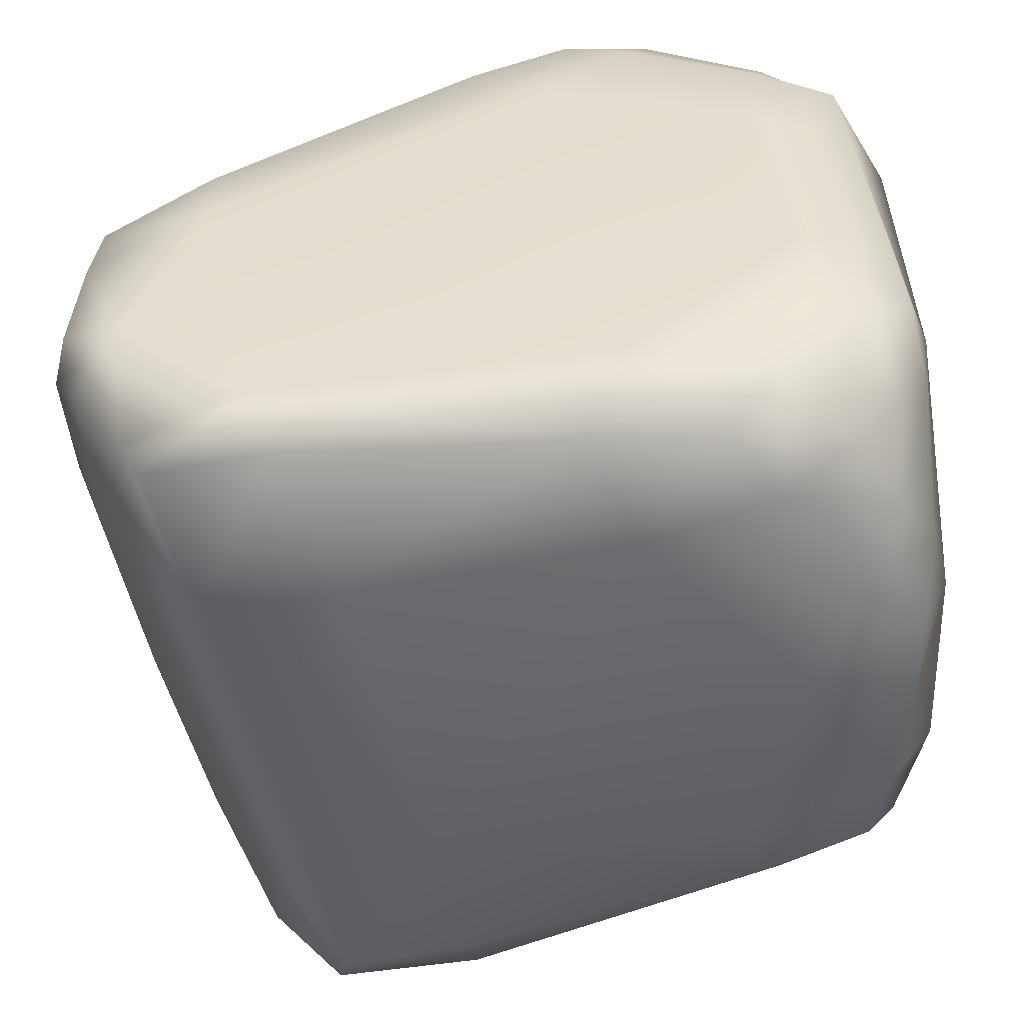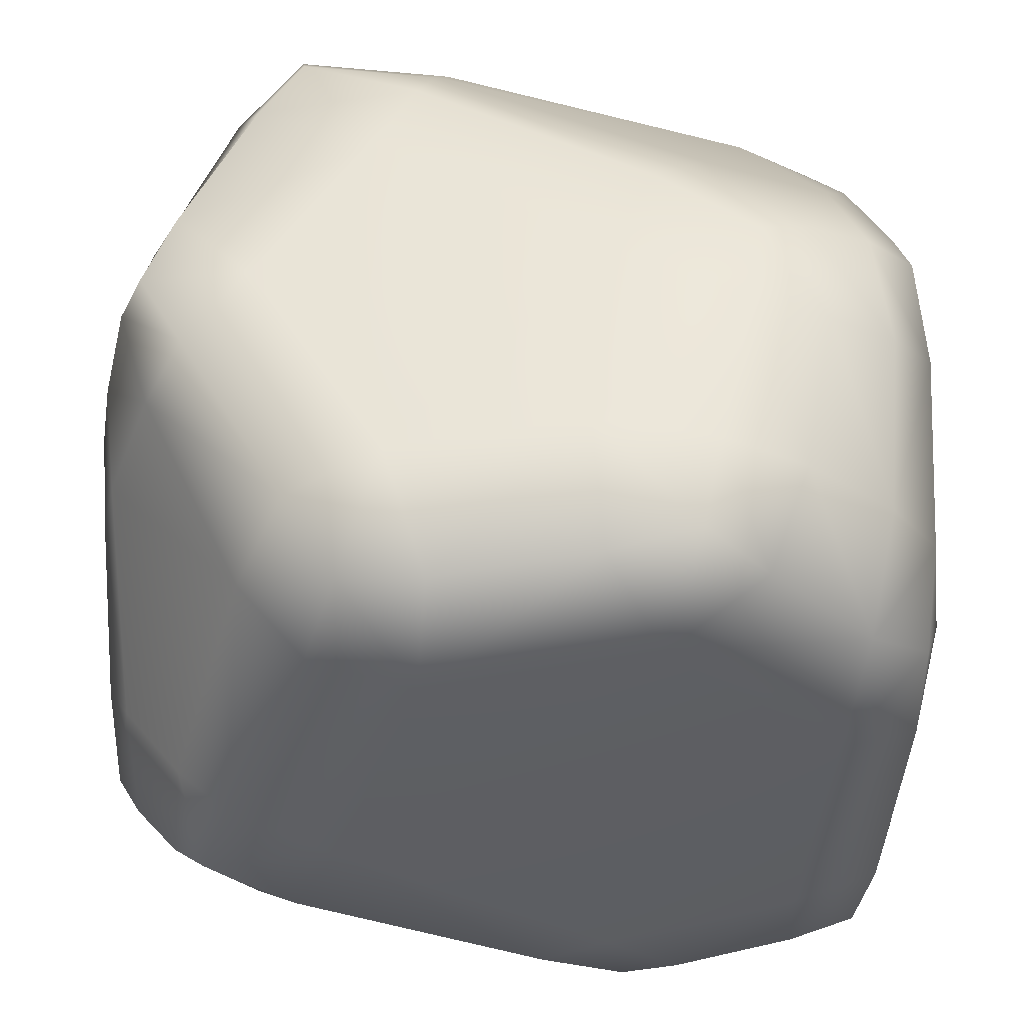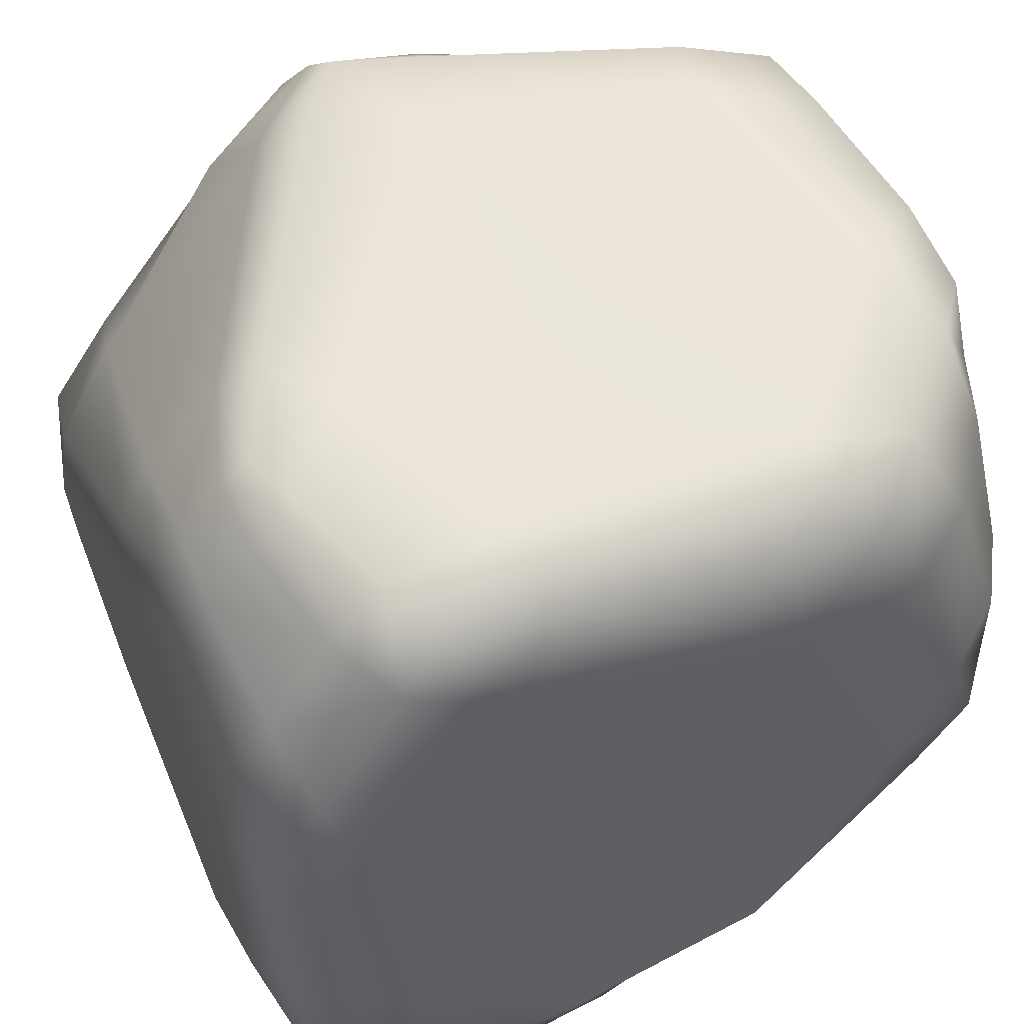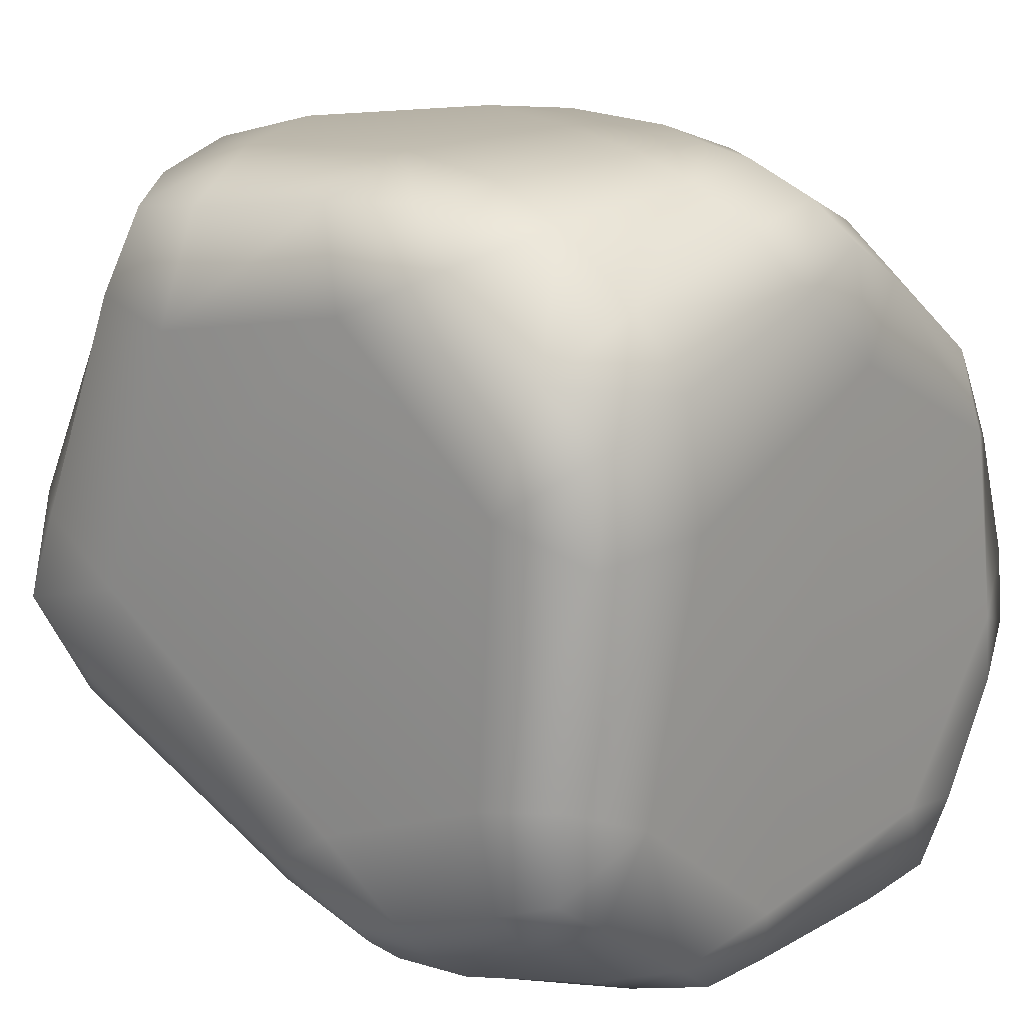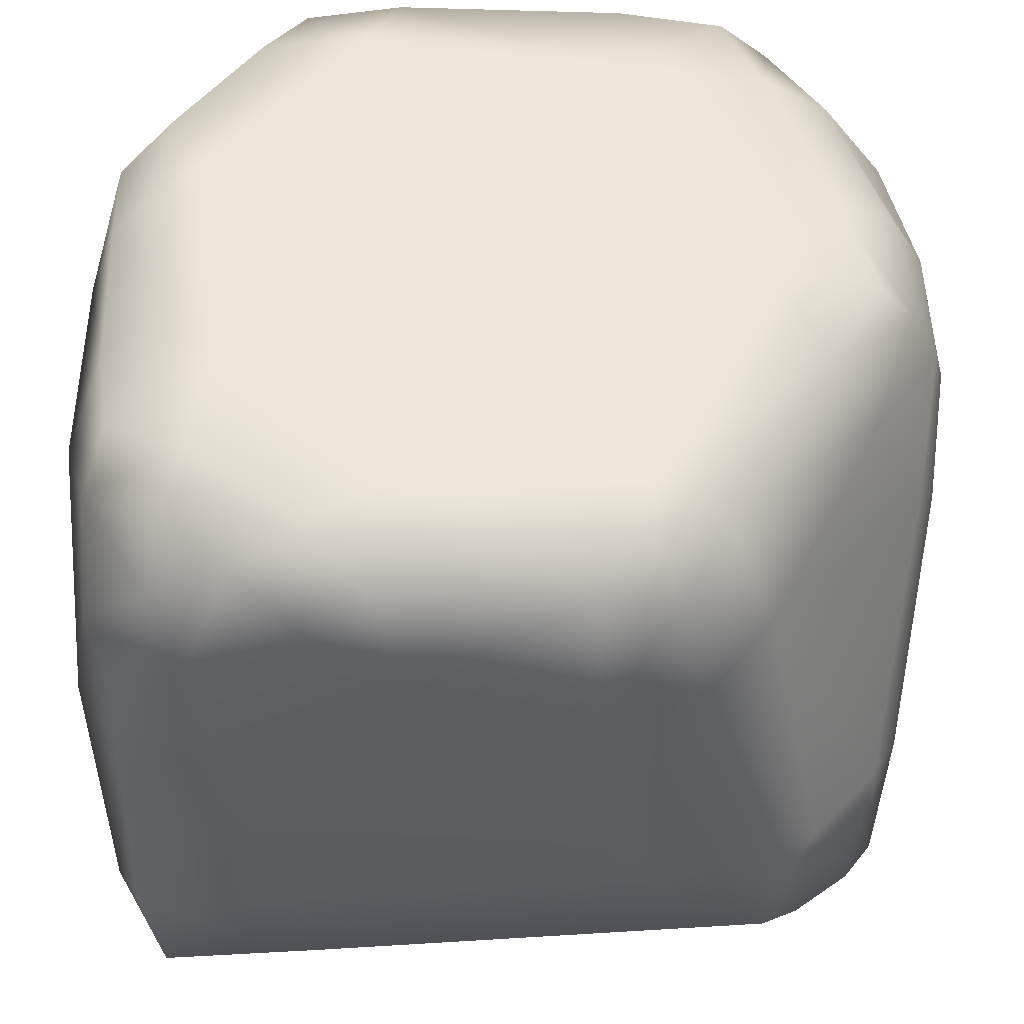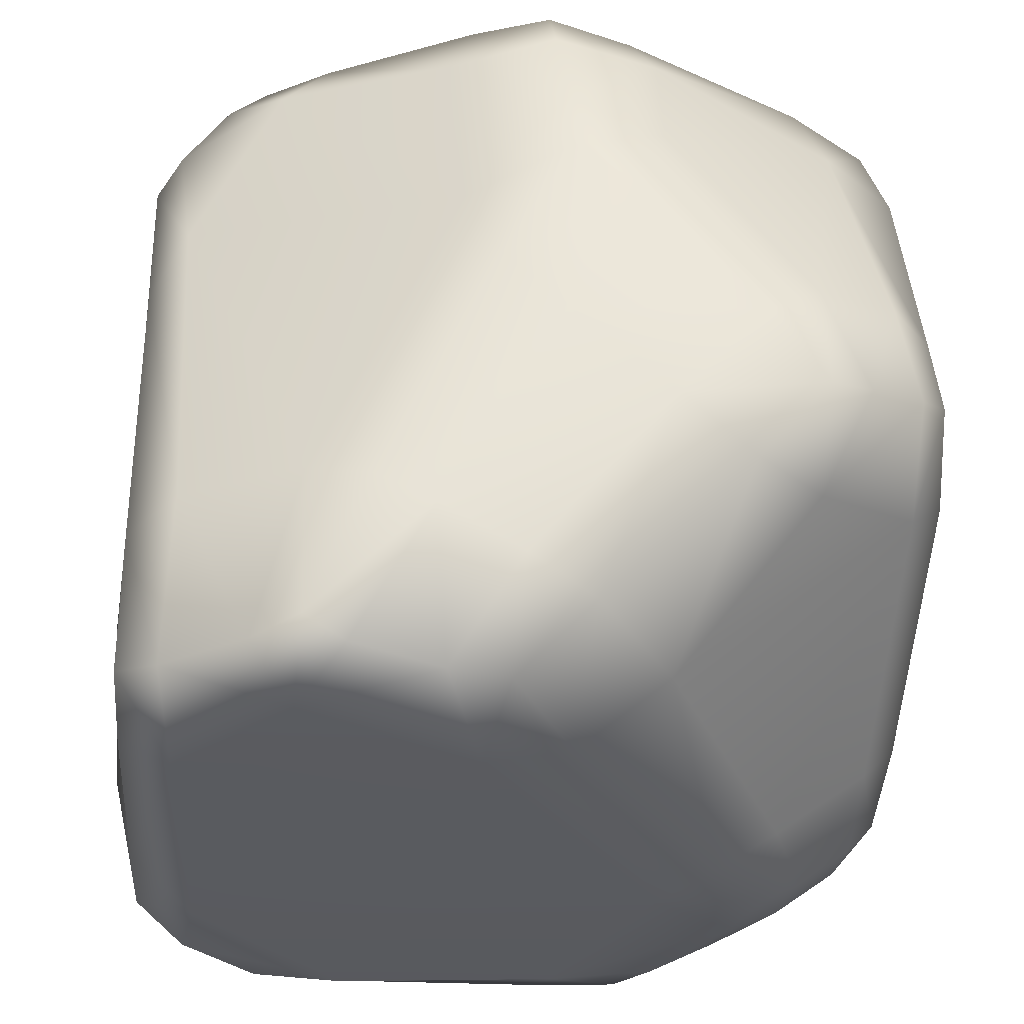
<metadata>
{"format":"obj","ext":"obj","renderer":"f3d","projection":"perspective","resolution":1024,"background":"white","views":[{"elev":-52.5,"azim":-175.4,"up":"+Y"},{"elev":50.5,"azim":178.7,"up":"+Z"},{"elev":53.5,"azim":-114.6,"up":"+Y"},{"elev":16.3,"azim":-141.6,"up":"+Z"},{"elev":-38.2,"azim":-92.2,"up":"+Y"},{"elev":-30.4,"azim":86.7,"up":"+Z"}]}
</metadata>
<code>
g bigRock_ld
v 0.5941 1.093 -0.9291
v 0.8386 0.9484 -0.8828
v 0.8816 1.127 -0.7139
v 0.6393 1.306 -0.7715
v 0.9285 1.473 -0.3794
v -0.007024 1.479 -0.9414
v 0.8112 1.626 -0.4057
v 0.9413 1.641 -0.1925
v 0.8878 1.741 -0.1759
v 0.7895 1.875 -0.1391
v 0.603 1.87 -0.3424
v 0.7173 1.939 -0.1104
v 0.01438 1.618 -0.8566
v -0.2338 1.62 -0.924
v -0.2494 1.71 -0.8716
v -0.02206 1.843 -0.6857
v -0.2721 1.842 -0.7725
v -0.2809 1.906 -0.7035
v 0.5121 1.957 -0.2544
v 0.4013 1.973 -0.02135
v -0.07977 1.929 -0.5918
v -0.2354 1.946 -0.4858
v -0.4152 1.912 -0.6635
v -0.6787 1.942 -0.3116
v -0.6964 1.9 -0.5665
v -0.8453 1.877 -0.5102
v -0.7274 1.951 0.3474
v 0.6427 1.933 0.1123
v 0.7584 1.835 0.1268
v 0.5838 1.743 0.6965
v 0.7895 1.875 -0.1391
v 0.8878 1.741 -0.1759
v 0.895 1.635 0.08051
v 0.9413 1.641 -0.1925
v 0.1978 1.977 0.6271
v -0.3187 1.962 0.7245
v 0.4346 1.922 0.6714
v 0.3617 1.873 0.8783
v -0.9186 1.845 0.2482
v -0.8778 1.89 -0.2815
v -0.9945 1.575 0.279
v -0.9212 1.805 0.4961
v -0.9472 1.689 -0.3696
v -0.7795 1.86 0.6233
v -0.9548 1.579 0.5822
v -0.9548 1.579 0.5822
v -0.9786 1.152 0.7226
v -1.013 0.9394 0.5361
v -0.9541 0.9212 0.8048
v -0.9415 0.7202 0.6923
v -0.8685 1.742 -0.6106
v -0.6964 1.9 -0.5665
v -0.9667 1.228 -0.7259
v -1.001 0.637 -0.6515
v -0.9886 0.3541 0.2533
v -0.8968 0.2987 0.4424
v -0.8202 0.1185 0.3386
v -0.8656 0.1021 0.1716
v -1.009 0.3019 -0.2329
v -0.9203 0.08807 -0.13
v -0.9349 0.09013 -0.3142
v -0.9713 0.2128 -0.4385
v -0.81 0.04602 -0.4367
v -0.8907 0.1434 -0.5852
v -0.6456 0.05887 -0.6882
v -0.9747 0.394 -0.699
v -0.7922 0.1439 -0.7558
v -0.8996 0.2622 -0.7551
v -0.6453 0.1939 -0.9109
v -0.5308 0.08236 -0.8443
v -0.836 0.3705 -0.9148
v -0.321 0.2381 -0.9531
v -0.2404 0.08688 -0.8432
v -0.9452 0.4738 -0.8685
v -0.7123 0.5925 -0.9753
v -0.1569 1.346 -0.9672
v 0.4574 0.2244 -0.9204
v 0.4066 0.1029 -0.8509
v 0.6798 0.1109 -0.8116
v 0.7344 0.2058 -0.8205
v -0.9228 0.6852 -0.8961
v 0.585 0.8971 -0.9589
v 0.7534 0.4959 -0.9226
v 0.85 0.3985 -0.8118
v 0.9112 0.5091 -0.78
v 0.8971 0.6038 -0.836
v 0.8639 0.8105 -0.8761
v 0.8386 0.9484 -0.8828
v 0.5941 1.093 -0.9291
v -0.007024 1.479 -0.9414
v -0.2338 1.62 -0.924
v -0.3777 1.554 -0.9406
v -0.4295 1.68 -0.8759
v -0.2494 1.71 -0.8716
v -0.2721 1.842 -0.7725
v -0.6541 1.128 -0.9794
v -0.4445 1.828 -0.7648
v -0.2809 1.906 -0.7035
v -0.4152 1.912 -0.6635
v -0.7065 1.784 -0.698
v -0.7067 1.56 -0.8532
v -0.6956 1.39 -0.9381
v -0.8814 1.451 -0.8124
v -0.8605 1.309 -0.9145
v -0.8819 1.1 -0.9125
v 0.628 0.396 0.7899
v 0.4454 0.1457 0.7356
v 0.4692 0.259 0.8694
v 0.4624 0.3433 0.9348
v 0.5662 0.5019 0.93
v 0.5874 0.1884 0.3993
v 0.4108 0.08844 0.6476
v 0.8131 0.8024 0.7572
v 0.7387 0.8564 0.9256
v 0.9044 0.837 0.3055
v 0.8659 1.05 0.8111
v 0.8125 1.039 0.9174
v 0.922 1.072 0.5855
v 0.7097 1.244 0.9342
v 0.797 1.296 0.791
v 0.5637 1.083 0.9813
v 0.7387 0.8564 0.9256
v 0.2949 0.6915 0.9897
v 0.5662 0.5019 0.93
v 0.1893 0.4742 0.9685
v 0.4624 0.3433 0.9348
v 0.1434 0.3544 0.9027
v 0.4692 0.259 0.8694
v -0.3485 0.8171 1.008
v -0.2458 1.068 1.025
v 0.2626 1.614 0.9968
v 0.474 1.683 0.9204
v 0.1175 0.1656 0.7408
v 0.4454 0.1457 0.7356
v 0.4108 0.08844 0.6476
v 0.1258 0.07623 0.5971
v -0.5512 0.08532 0.4155
v -0.6217 0.2483 0.5625
v -0.8202 0.1185 0.3386
v -0.8968 0.2987 0.4424
v -0.4774 0.7159 0.9507
v -0.7798 0.6765 0.8055
v -0.9415 0.7202 0.6923
v -0.5832 0.9929 1.008
v -0.8444 0.9349 0.8975
v -0.9541 0.9212 0.8048
v -0.9786 1.152 0.7226
v -0.6951 0.9626 0.9749
v -0.8735 1.215 0.8669
v -0.7186 1.231 0.9602
v -0.8397 1.608 0.7493
v -0.55 1.204 1.006
v -0.6415 1.608 0.9032
v -0.1772 1.564 1.018
v -0.5441 1.851 0.8419
v -0.4533 1.59 0.9811
v -0.404 1.809 0.9538
v -0.1971 1.862 0.9435
v 0.173 1.887 0.8991
v 0.9058 1.297 0.497
v 0.9468 1.086 0.4344
v 0.9489 1.245 0.3041
v 0.94 0.9189 0.1261
v 0.9519 1.513 -0.01025
v 0.9547 1.071 -0.02525
v 0.9637 1.303 -0.2431
v 0.9285 1.473 -0.3794
v 0.8816 1.127 -0.7139
v 0.88 0.502 -0.4115
v 0.9362 0.6451 -0.453
v 0.9444 0.973 -0.6379
v 0.8386 0.9484 -0.8828
v 0.8639 0.8105 -0.8761
v 0.9507 0.7832 -0.5281
v 0.8971 0.6038 -0.836
v 0.9112 0.5091 -0.78
v 0.85 0.3985 -0.8118
v 0.7365 0.2209 -0.4092
v 0.7344 0.2058 -0.8205
v 0.4814 0.09601 0.2909
v 0.614 0.1043 -0.4439
v 0.6798 0.1109 -0.8116
v 0.4066 0.1029 -0.8509
v 0.2962 0.0675 -0.5031
v -0.2404 0.08688 -0.8432
v 0.1708 0.06046 0.2543
v 0.1258 0.07623 0.5971
v -0.5512 0.08532 0.4155
v -0.3392 0.03083 -0.6144
v -0.5308 0.08236 -0.8443
v -0.6456 0.05887 -0.6882
v -0.5423 0.02953 0.1921
v -0.8202 0.1185 0.3386
v -0.8656 0.1021 0.1716
v -0.6847 0.01471 -0.235
v -0.81 0.04602 -0.4367
v -0.9203 0.08807 -0.13
v -0.9349 0.09013 -0.3142
g bigRock_ld_0
f 3 2 1
f 3 1 4
f 5 3 4
f 4 1 6
f 4 7 5
f 8 5 7
f 7 9 8
f 10 9 7
f 7 11 10
f 11 7 4
f 12 10 11
f 4 6 13
f 4 13 11
f 13 6 14
f 14 15 13
f 16 13 15
f 13 16 11
f 15 17 16
f 16 17 18
f 19 11 16
f 11 19 12
f 12 19 20
f 19 16 21
f 18 21 16
f 20 19 21
f 22 21 18
f 20 21 22
f 18 23 22
f 24 22 23
f 23 25 24
f 24 25 26
f 20 22 27
f 22 24 27
f 20 28 12
f 12 28 29
f 30 29 28
f 29 31 12
f 32 31 29
f 29 33 32
f 33 29 30
f 34 32 33
f 35 28 20
f 20 27 36
f 36 35 20
f 28 37 30
f 28 35 37
f 30 37 38
f 38 37 35
f 24 39 27
f 24 40 39
f 39 40 41
f 26 40 24
f 27 39 42
f 42 39 41
f 43 40 26
f 40 43 41
f 42 44 27
f 36 27 44
f 41 45 42
f 44 42 46
f 47 45 41
f 41 48 47
f 49 47 48
f 48 50 49
f 26 51 43
f 51 26 52
f 41 43 53
f 53 48 41
f 48 53 54
f 48 55 50
f 50 55 56
f 57 56 55
f 55 58 57
f 48 59 55
f 59 58 55
f 54 59 48
f 59 60 58
f 61 60 59
f 59 62 61
f 59 54 62
f 63 61 62
f 63 62 64
f 65 63 64
f 54 66 62
f 62 66 64
f 64 67 65
f 64 66 68
f 67 64 68
f 65 67 69
f 69 70 65
f 67 68 71
f 66 71 68
f 71 69 67
f 70 69 72
f 72 73 70
f 66 74 71
f 74 66 54
f 69 71 75
f 75 71 74
f 75 72 69
f 76 72 75
f 73 72 77
f 77 78 73
f 79 78 77
f 77 80 79
f 54 81 74
f 74 81 75
f 82 77 72
f 76 82 72
f 80 77 83
f 82 83 77
f 83 84 80
f 85 84 83
f 83 86 85
f 87 86 83
f 83 82 87
f 88 87 82
f 82 89 88
f 76 89 82
f 76 90 89
f 91 90 76
f 76 92 91
f 91 92 93
f 93 94 91
f 95 94 93
f 96 92 76
f 75 96 76
f 96 75 81
f 93 97 95
f 98 95 97
f 97 99 98
f 100 99 97
f 100 97 93
f 99 100 52
f 51 52 100
f 93 101 100
f 101 93 92
f 51 100 101
f 92 102 101
f 96 102 92
f 103 51 101
f 103 101 102
f 43 51 103
f 43 103 53
f 102 104 103
f 104 102 96
f 53 103 104
f 96 105 104
f 104 105 53
f 81 105 96
f 54 53 105
f 105 81 54
f 108 107 106
f 109 108 106
f 106 110 109
f 106 107 111
f 111 107 112
f 113 110 106
f 110 113 114
f 115 106 111
f 106 115 113
f 116 114 113
f 114 116 117
f 113 115 118
f 118 116 113
f 117 116 119
f 118 120 116
f 120 119 116
f 117 119 121
f 121 122 117
f 122 121 123
f 123 124 122
f 123 125 124
f 124 125 126
f 126 125 127
f 127 128 126
f 129 125 123
f 127 125 129
f 130 123 121
f 123 130 129
f 131 121 119
f 130 121 131
f 132 119 120
f 119 132 131
f 127 133 128
f 133 134 128
f 135 134 133
f 133 136 135
f 137 136 133
f 133 138 137
f 138 133 127
f 139 137 138
f 138 140 139
f 138 127 141
f 127 129 141
f 140 138 142
f 141 142 138
f 140 142 143
f 141 129 144
f 144 129 130
f 142 145 143
f 143 145 146
f 147 146 145
f 142 141 148
f 148 145 142
f 144 148 141
f 145 149 147
f 149 145 148
f 150 148 144
f 148 150 149
f 147 149 151
f 151 149 150
f 147 151 46
f 46 151 44
f 130 152 144
f 144 152 150
f 150 153 151
f 44 151 153
f 153 150 152
f 154 152 130
f 131 154 130
f 153 155 44
f 44 155 36
f 152 156 153
f 153 156 155
f 152 154 156
f 157 155 156
f 36 155 157
f 157 156 154
f 157 158 36
f 154 158 157
f 35 36 158
f 159 158 154
f 158 159 35
f 154 131 159
f 35 159 38
f 38 159 131
f 131 132 38
f 38 132 30
f 120 30 132
f 120 160 30
f 118 160 120
f 30 160 33
f 160 118 161
f 161 118 115
f 33 160 162
f 161 162 160
f 115 163 161
f 162 161 163
f 162 164 33
f 33 164 34
f 164 162 165
f 163 165 162
f 34 164 166
f 165 166 164
f 166 167 34
f 168 167 166
f 163 115 169
f 111 169 115
f 165 163 170
f 169 170 163
f 166 171 168
f 172 168 171
f 171 173 172
f 166 165 174
f 174 171 166
f 171 174 173
f 170 174 165
f 175 173 174
f 176 175 174
f 174 170 176
f 176 170 169
f 169 177 176
f 169 178 177
f 111 178 169
f 179 177 178
f 178 111 180
f 112 180 111
f 179 178 181
f 180 181 178
f 181 182 179
f 183 182 181
f 181 184 183
f 184 181 180
f 185 183 184
f 186 180 112
f 180 186 184
f 112 187 186
f 186 187 188
f 184 189 185
f 189 184 186
f 190 185 189
f 189 191 190
f 188 192 186
f 186 192 189
f 192 188 193
f 193 194 192
f 191 189 195
f 192 195 189
f 195 192 194
f 195 196 191
f 194 197 195
f 198 196 195
f 195 197 198

</code>
